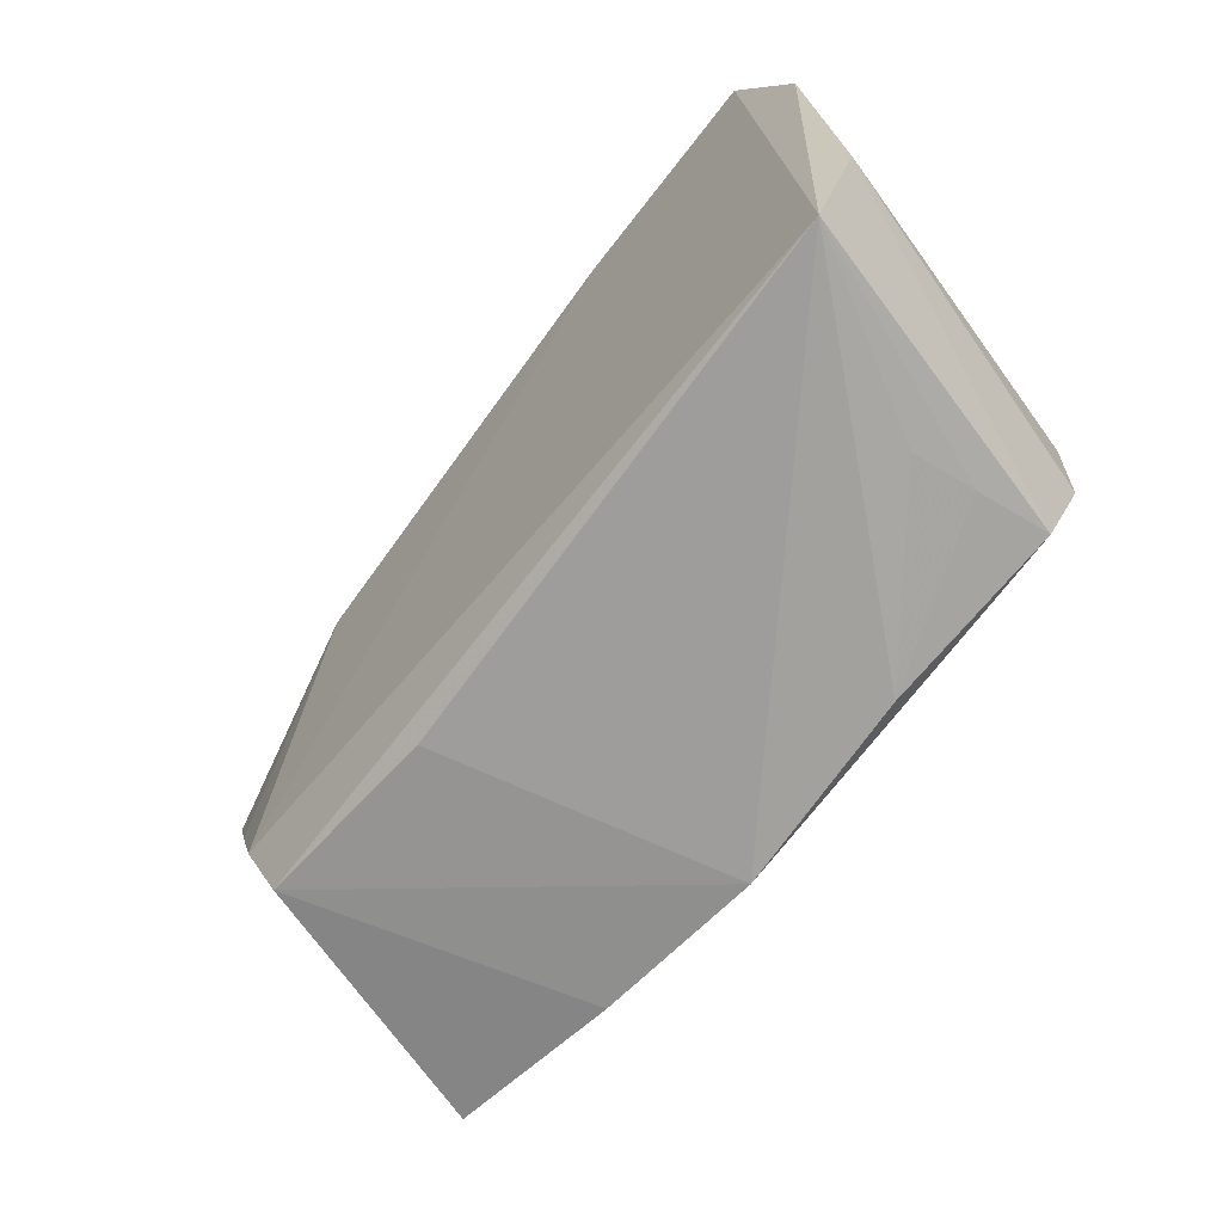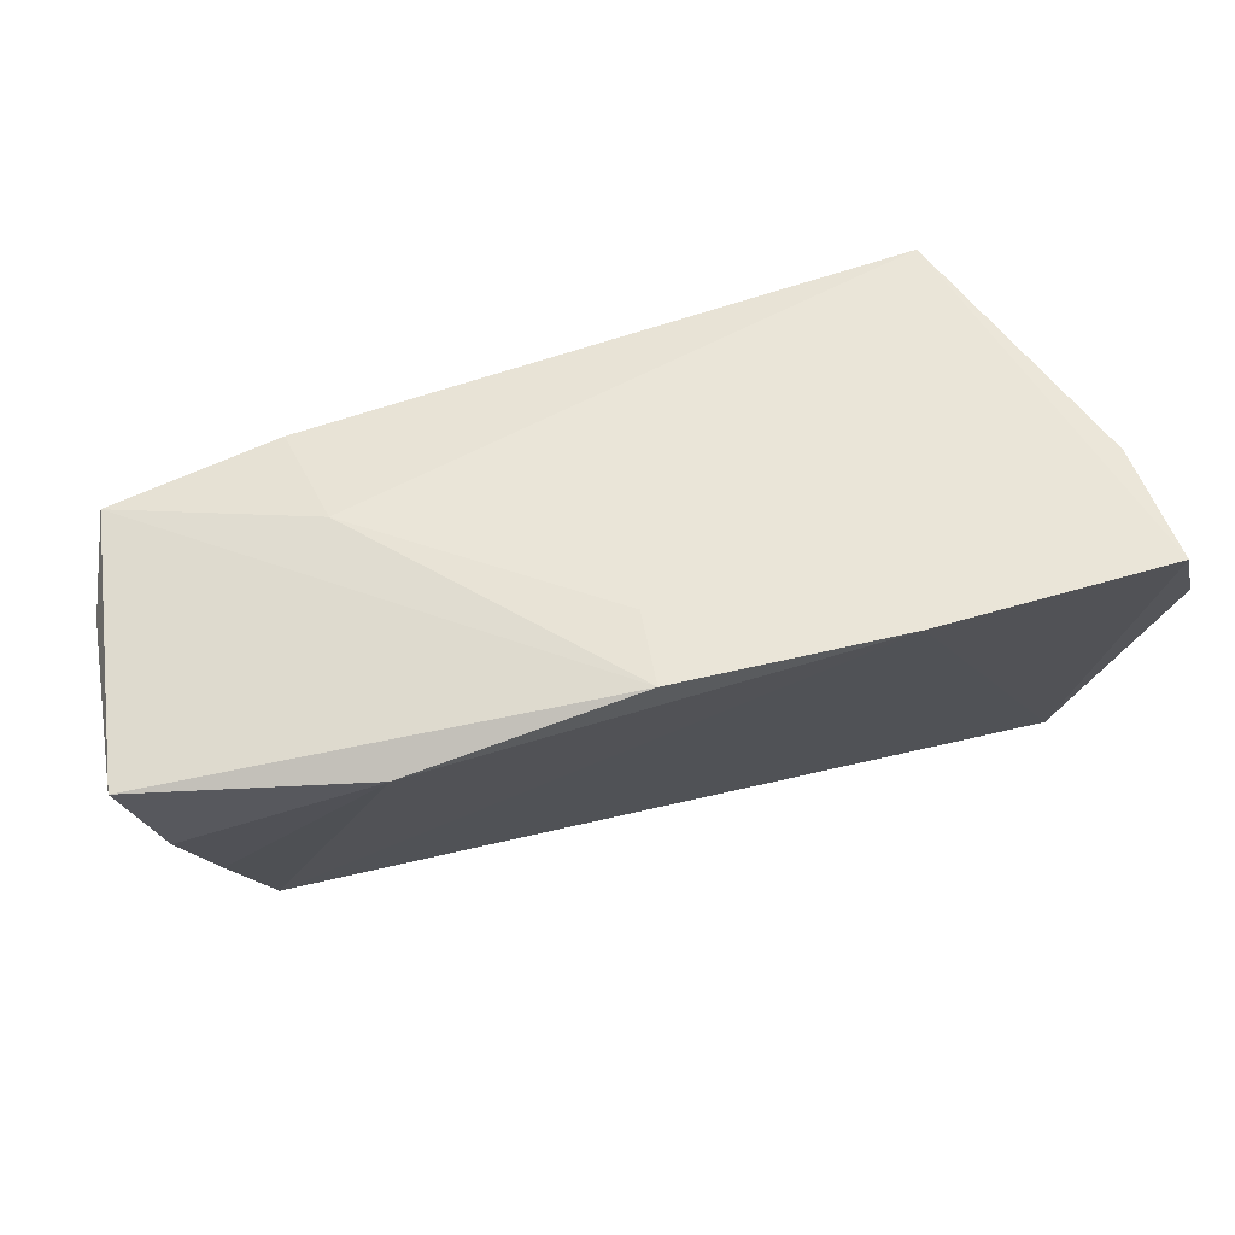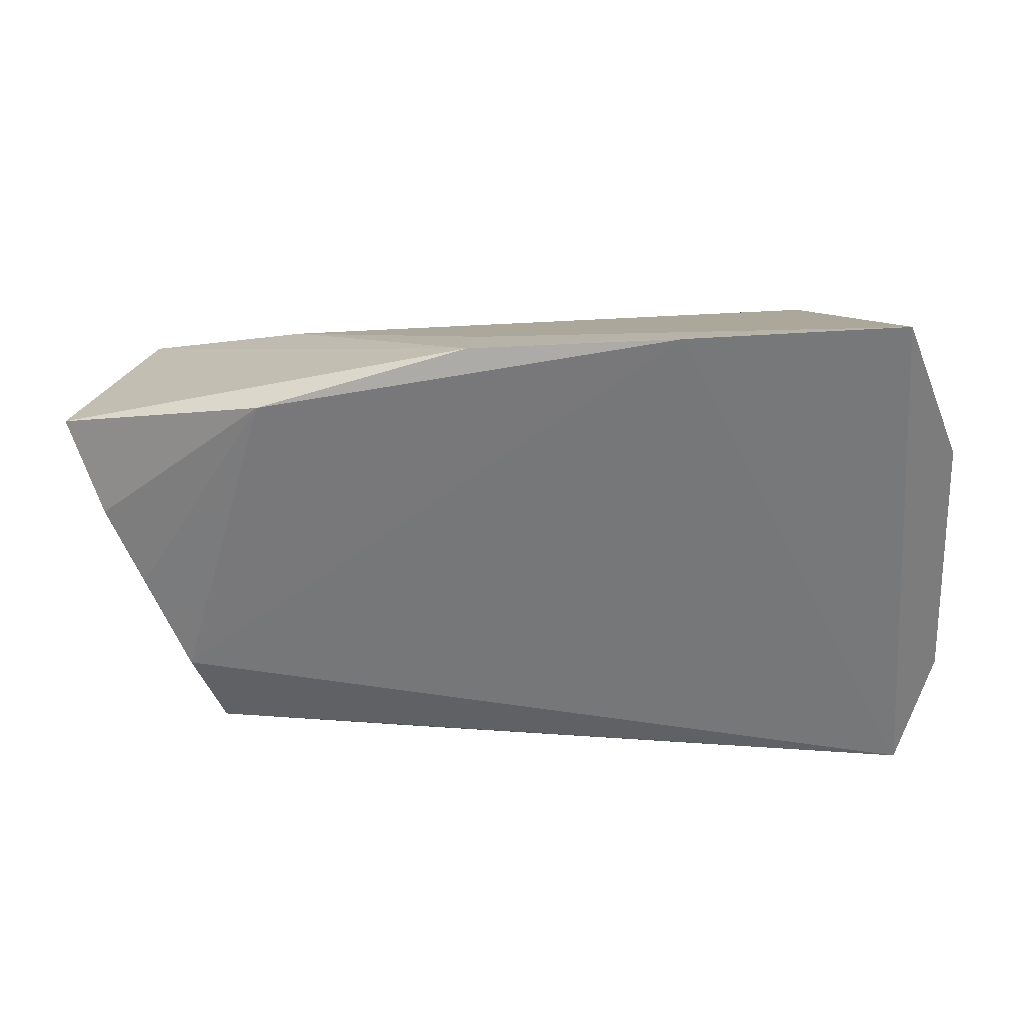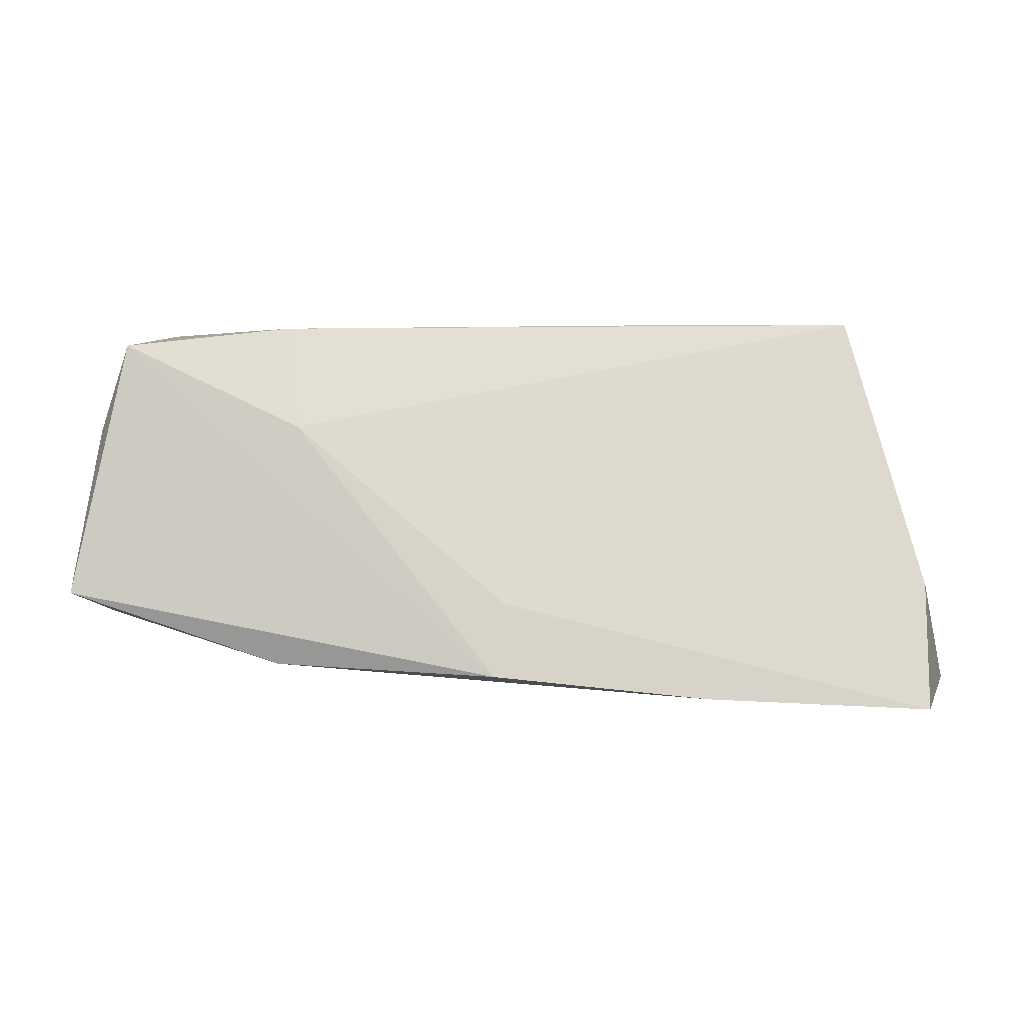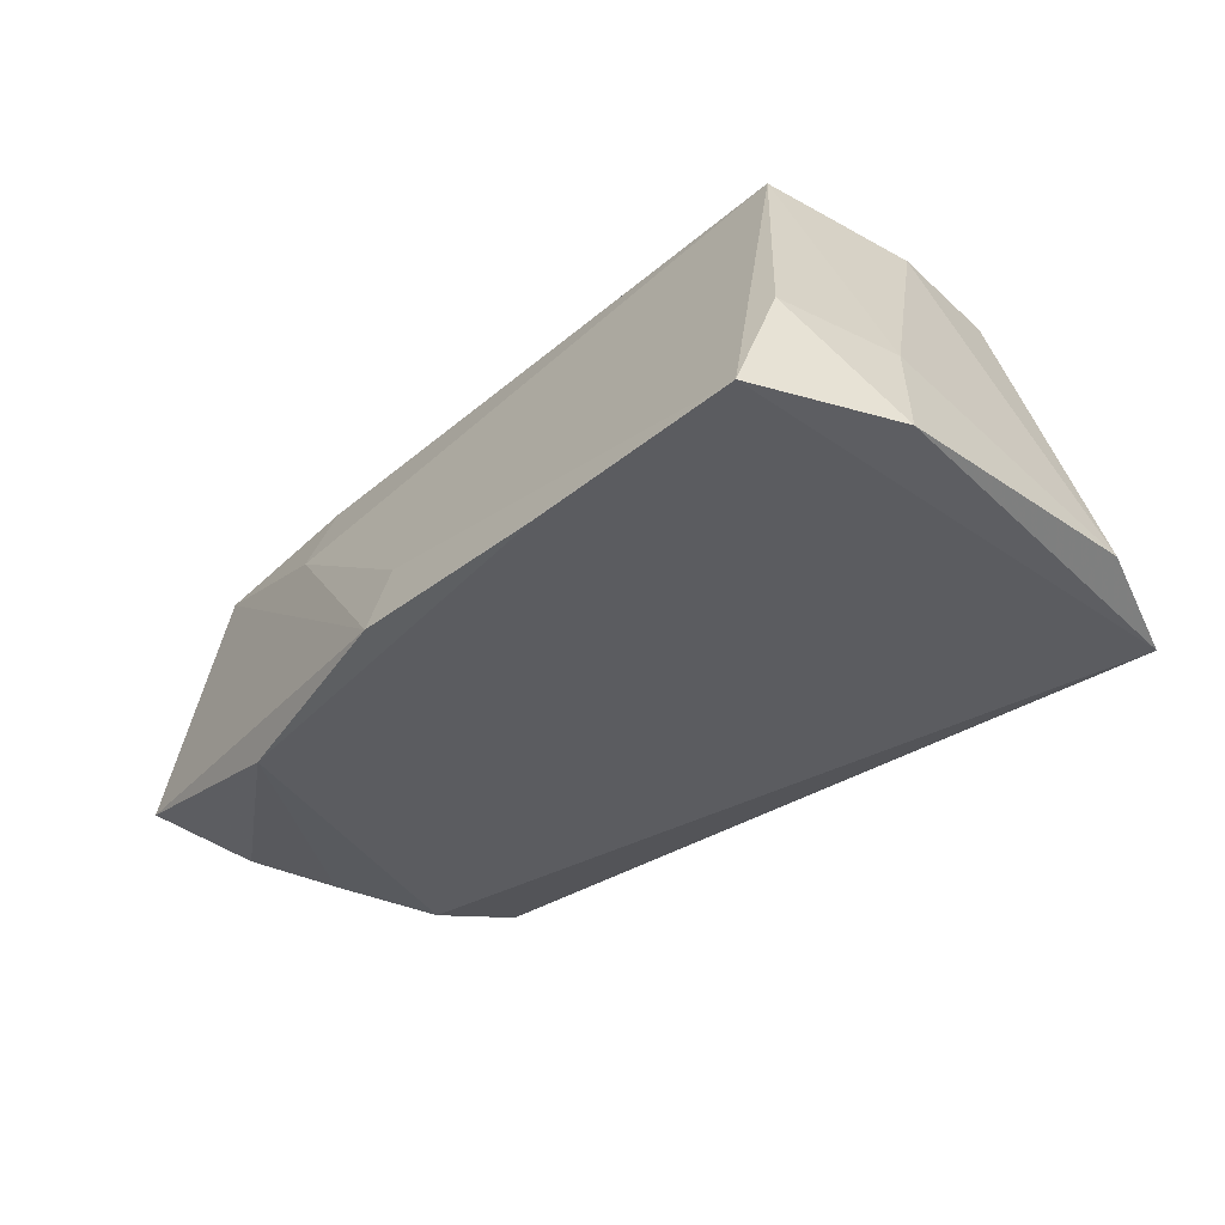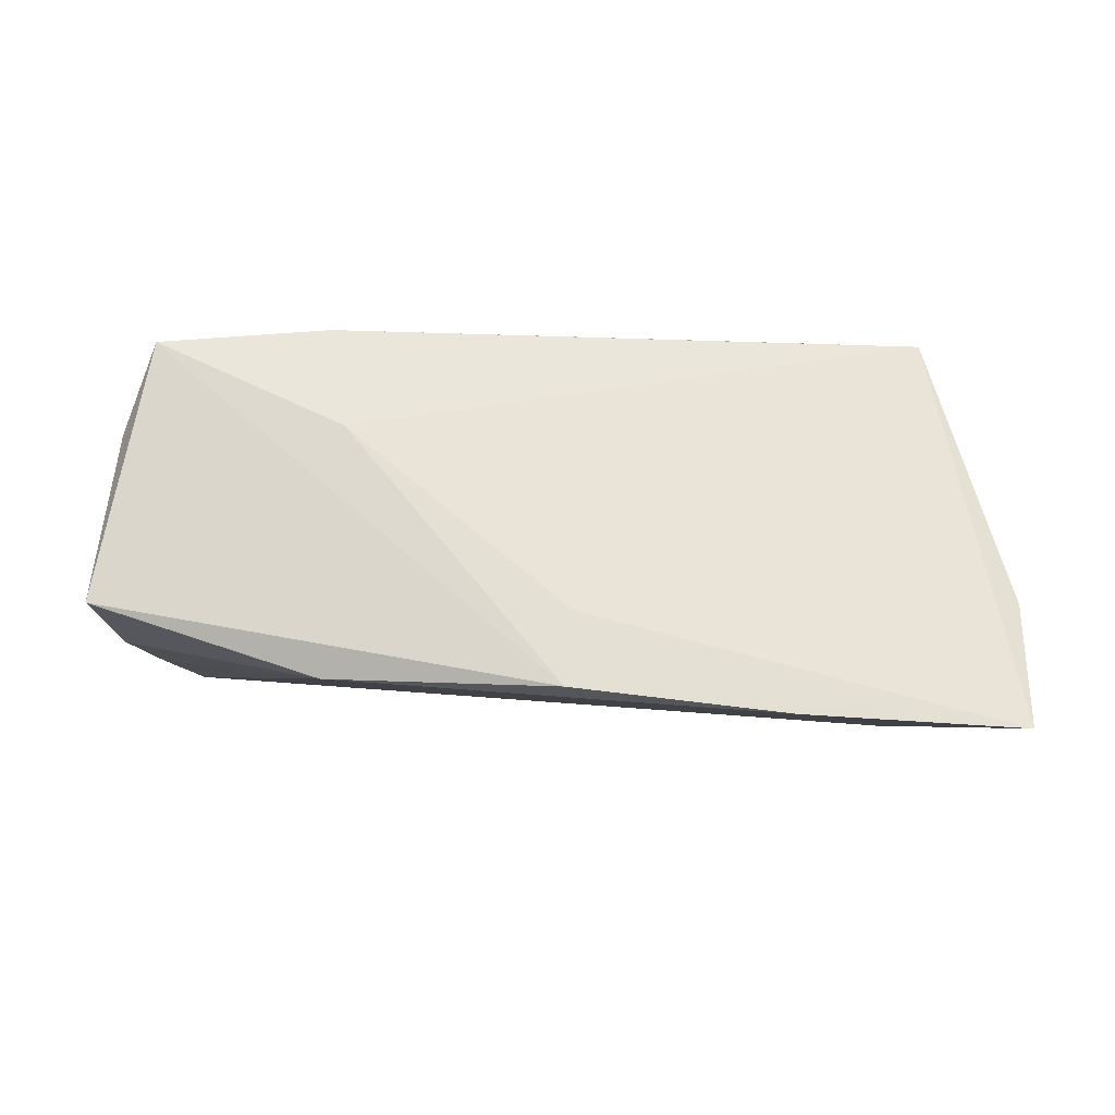
<metadata>
{"format":"obj","ext":"obj","renderer":"f3d","projection":"perspective","resolution":1024,"background":"white","views":[{"elev":-72.3,"azim":-130.9,"up":"+Y"},{"elev":68.0,"azim":161.3,"up":"+Y"},{"elev":-63.9,"azim":-175.3,"up":"+Z"},{"elev":-0.7,"azim":178.8,"up":"+Z"},{"elev":-41.7,"azim":-133.4,"up":"+Z"},{"elev":-10.4,"azim":173.6,"up":"+Z"}]}
</metadata>
<code>
v -0.05328 -0.01823 -0.01877
v 0.05311 -0.0221 0.01982
v 0.05701 0.01885 0.0086
v -0.04277 -0.01543 0.02315
v -0.0407 0.01845 0.02278
v -0.03893 -0.0274 0.02039
v 0.05038 -0.002147 0.02315
v -0.04836 0.03381 -0.02669
v -0.03947 0.007719 0.02315
v 0.05643 0.01184 -0.01523
v 0.0207 -0.02598 -0.01305
v -0.01655 -0.03243 0.01908
v 0.04526 -0.02183 -0.0134
v 0.05124 -0.01071 0.0225
v 0.03313 0.02755 -0.02131
v 0.04823 -0.0114 -0.01644
v 0.004578 0.03187 -0.0136
v 0.03083 0.0259 0.008789
v -0.03635 -0.03127 0.003024
v 0.02872 -0.01696 0.02293
v 0.05264 0.001447 -0.016
v -0.02074 0.03401 -0.02537
v -0.05415 0.01536 -0.0239
v -0.05151 0.01266 -0.009911
v -0.01364 0.01866 0.02265
v 0.007874 -0.0322 0.02155
v 0.03008 -0.02788 0.02108
v 0.005837 0.03388 -0.02258
v -0.04395 -0.001251 0.0229
v -0.03753 -0.0296 0.01097
v 0.06003 0.02408 -0.01244
v -0.04906 0.02824 -0.01135
v -0.04759 -0.03243 -0.01963
v 0.05331 0.02125 0.01957
v 0.03259 0.0207 0.02189
f 23 33 1
f 8 33 23
f 20 7 4
f 6 1 33
f 4 1 6
f 31 15 28
f 33 16 13
f 13 16 2
f 15 16 22
f 22 28 15
f 8 28 22
f 33 8 22
f 22 16 33
f 10 15 31
f 31 2 10
f 2 16 10
f 7 20 14
f 26 6 12
f 26 12 33
f 26 20 4
f 4 6 26
f 33 12 19
f 29 1 4
f 32 8 23
f 32 5 8
f 4 7 9
f 7 5 9
f 9 29 4
f 5 29 9
f 31 28 34
f 34 14 2
f 7 14 34
f 17 28 8
f 21 16 15
f 15 10 21
f 21 10 16
f 2 14 27
f 27 13 2
f 27 26 13
f 27 14 20
f 20 26 27
f 33 13 11
f 11 26 33
f 13 26 11
f 12 6 30
f 30 19 12
f 30 6 33
f 33 19 30
f 24 32 23
f 23 1 24
f 1 29 24
f 24 29 5
f 5 32 24
f 7 34 35
f 3 2 31
f 31 34 3
f 3 34 2
f 18 34 28
f 28 17 18
f 18 35 34
f 5 35 18
f 8 5 18
f 18 17 8
f 25 5 7
f 7 35 25
f 25 35 5

</code>
